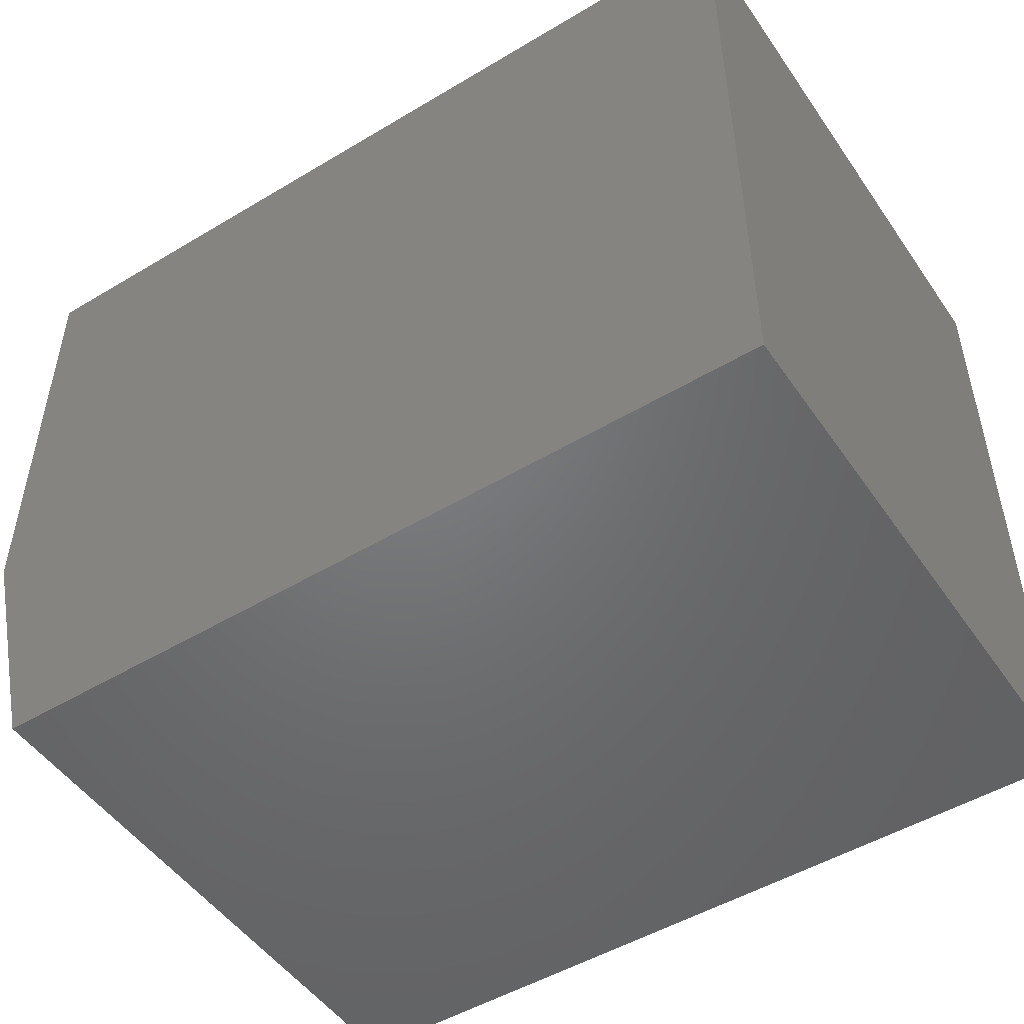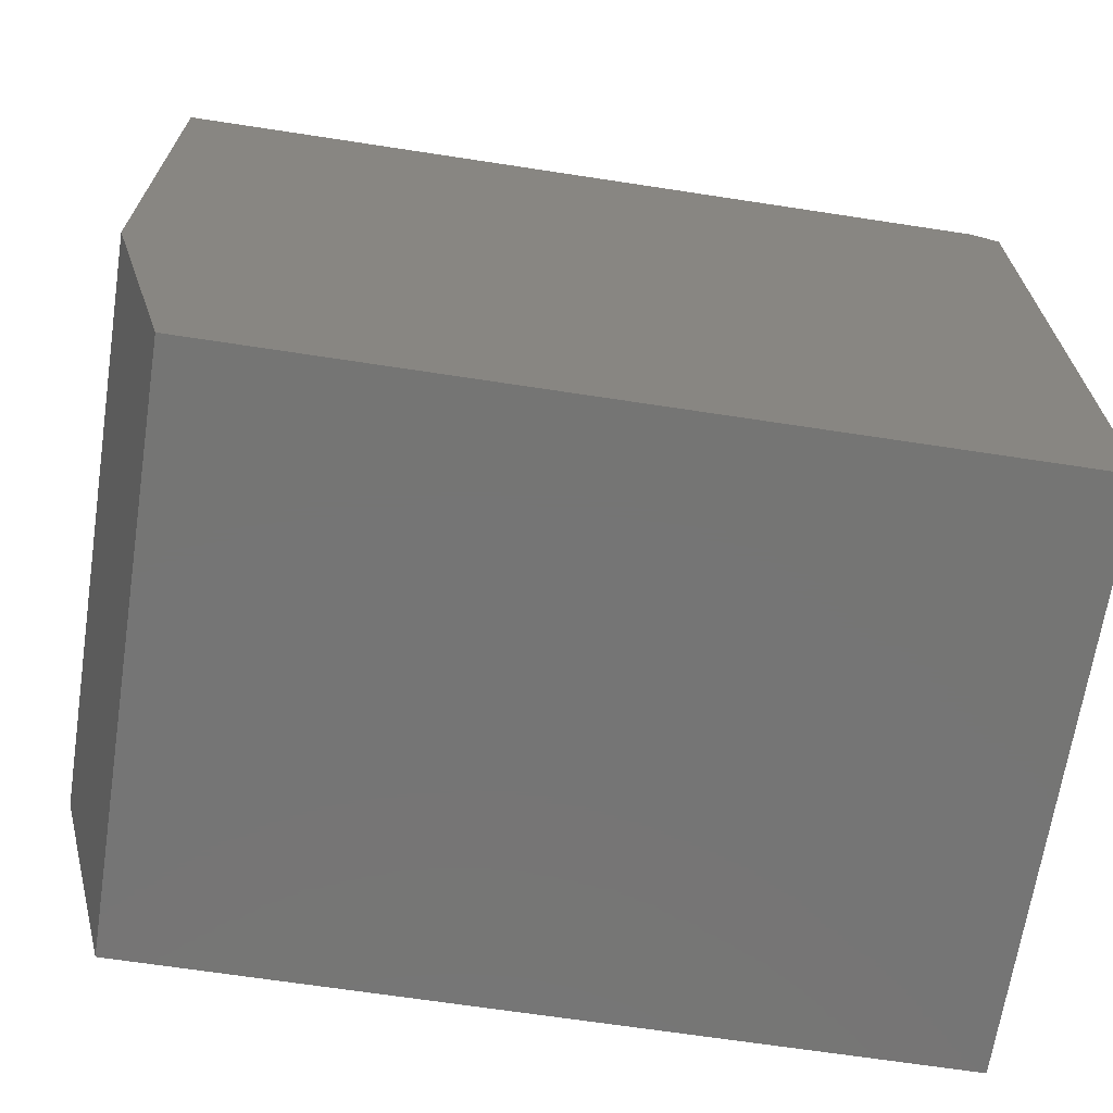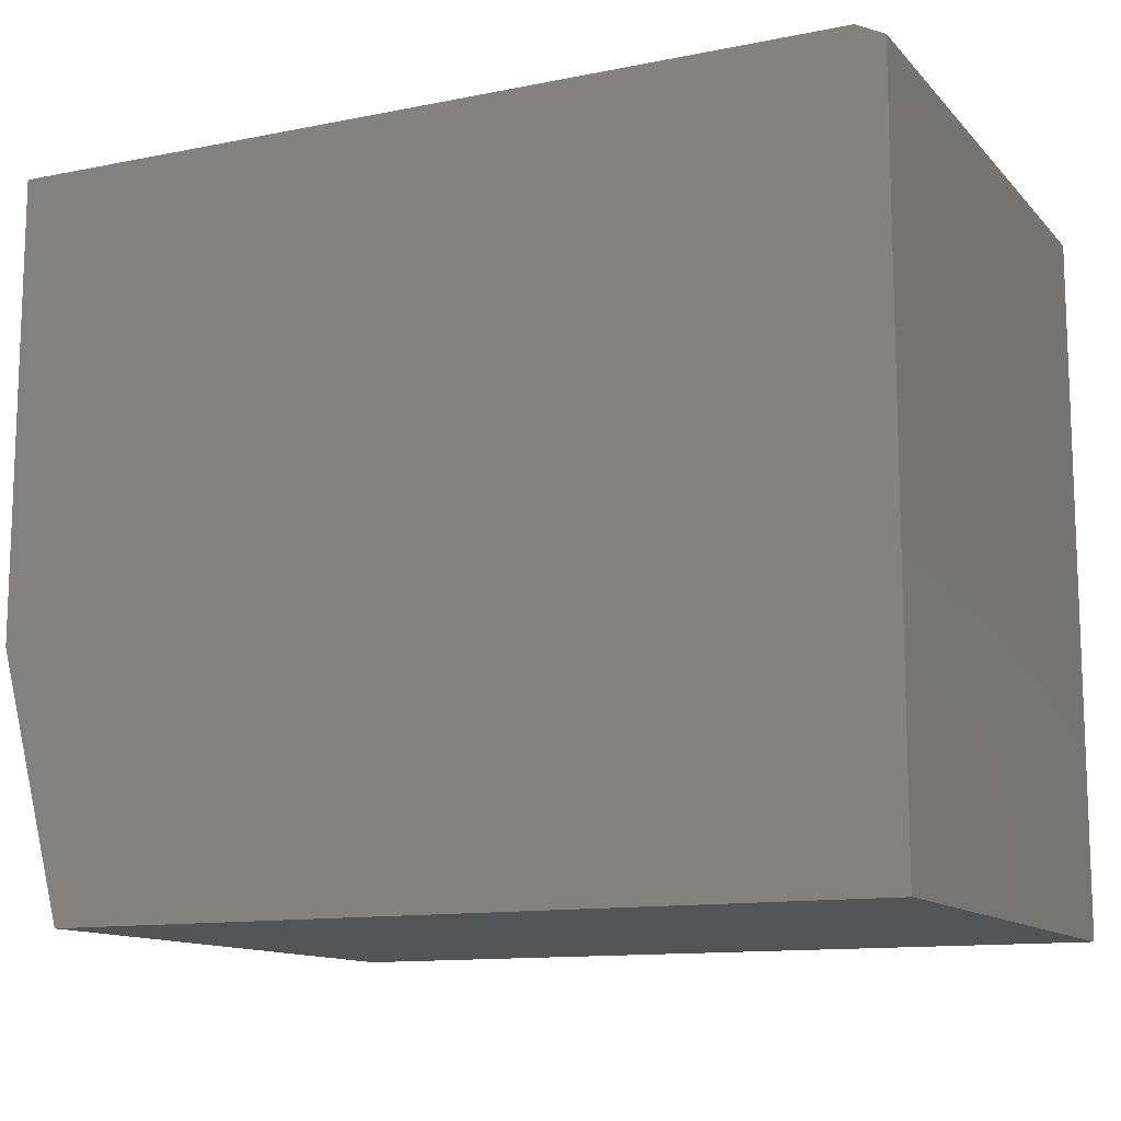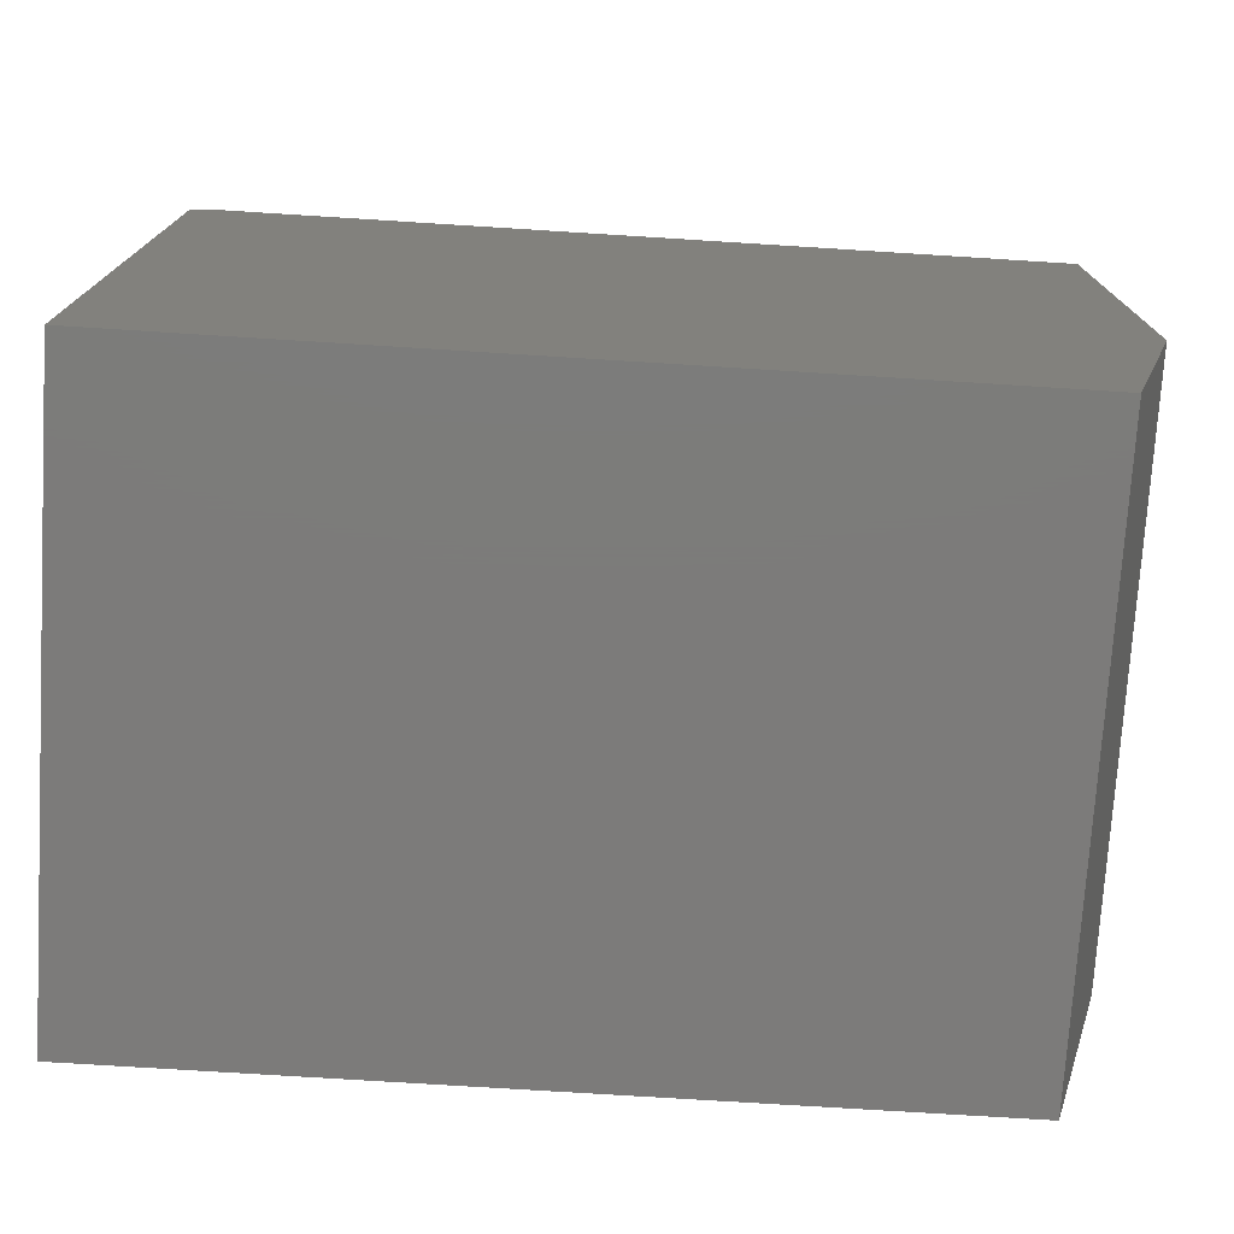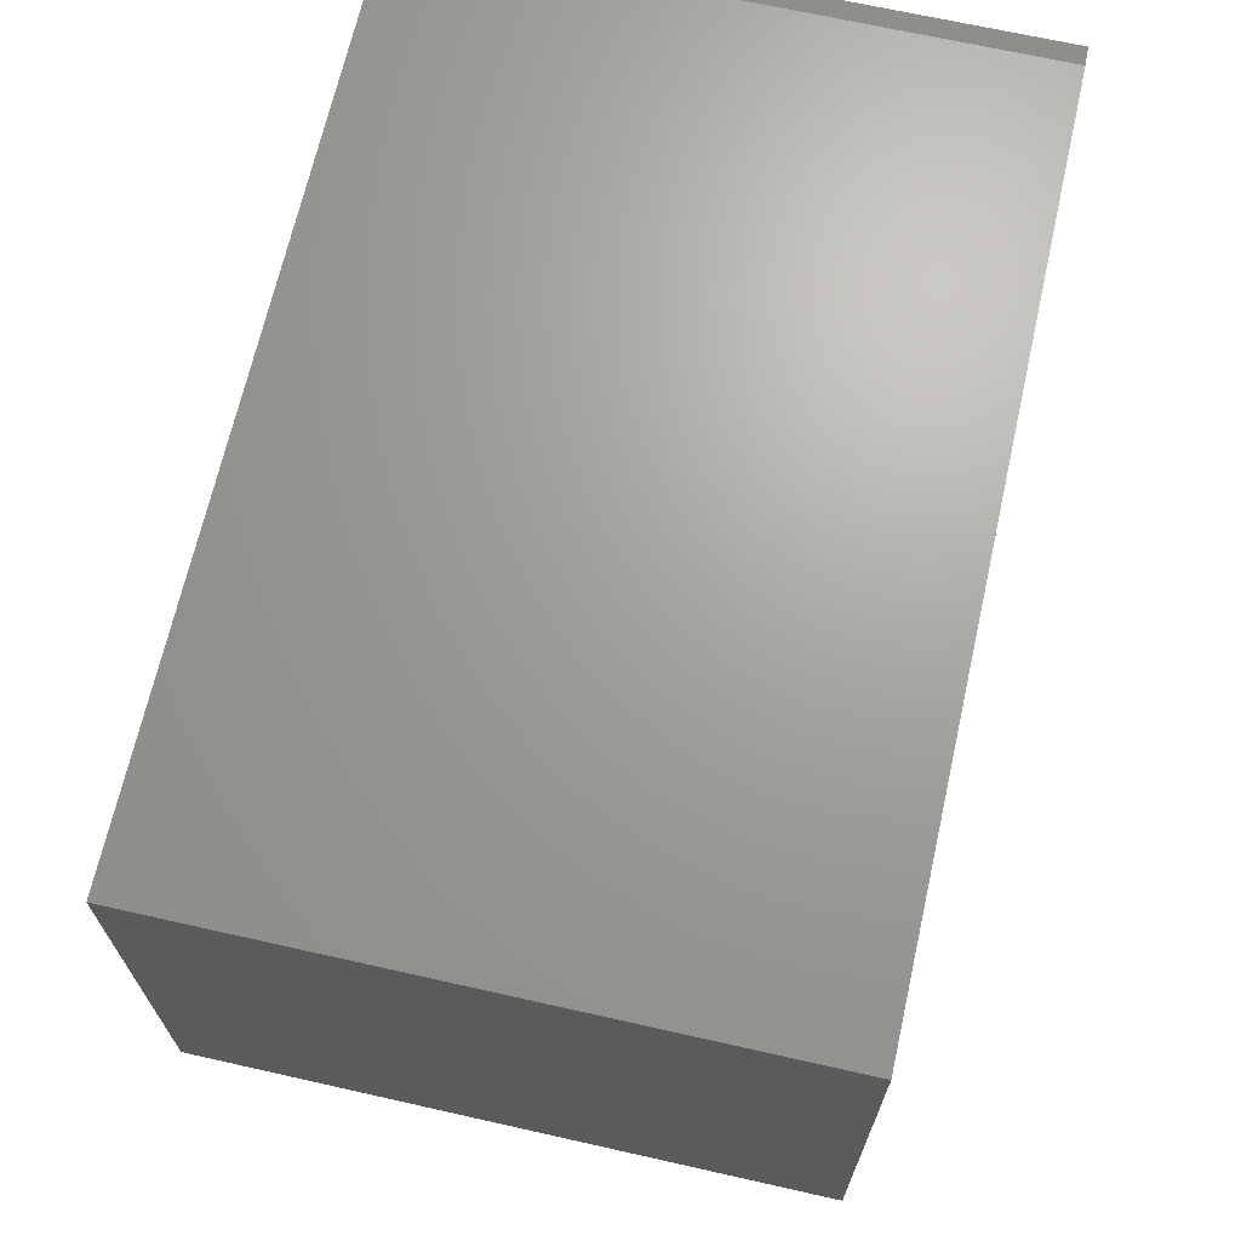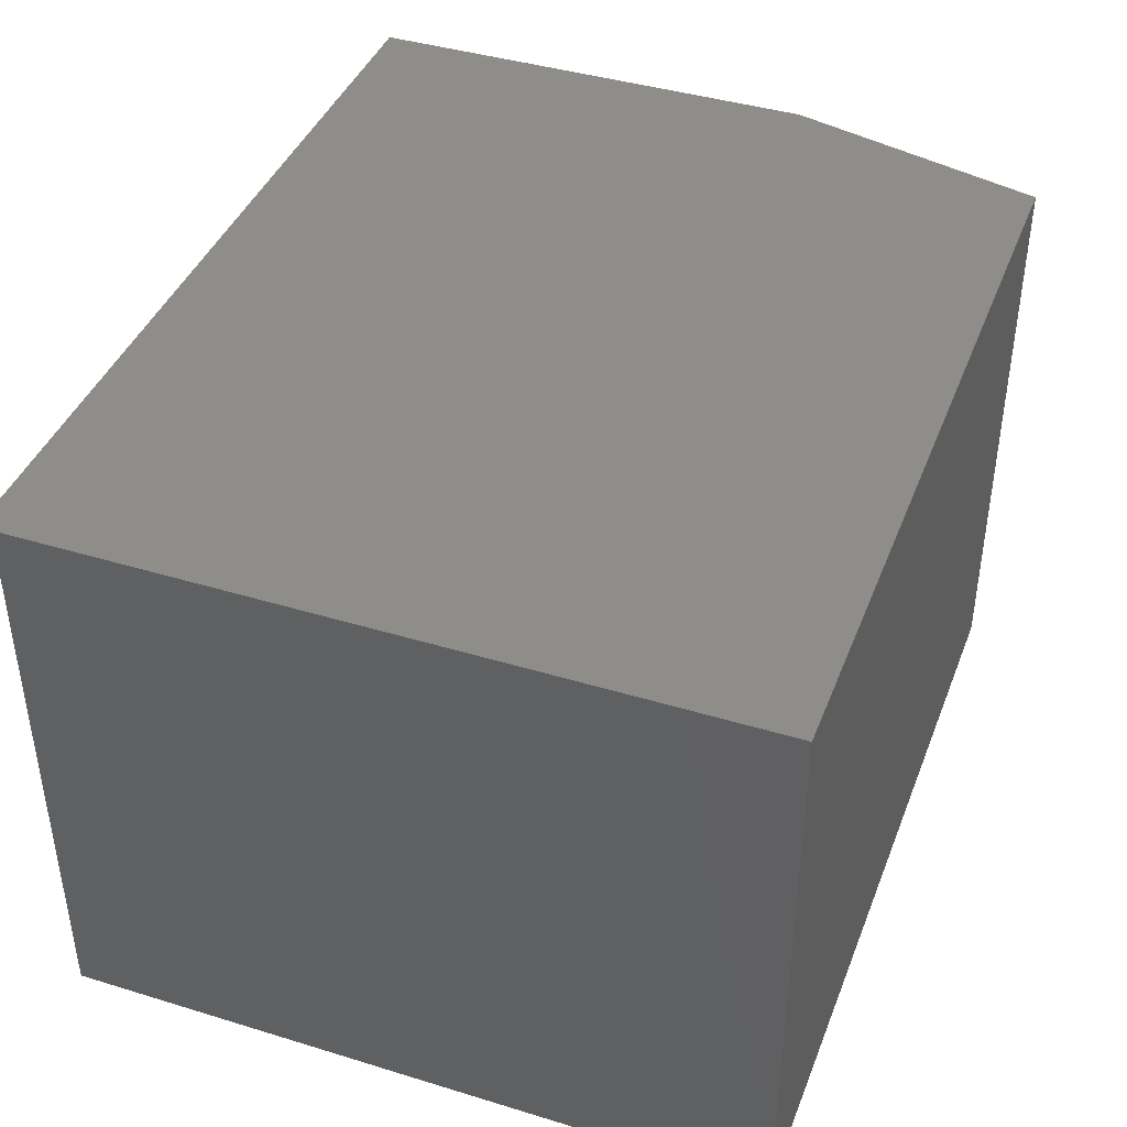
<metadata>
{"format":"stl","ext":"stl","renderer":"f3d","projection":"perspective","resolution":1024,"background":"white","views":[{"elev":-49.9,"azim":33.4,"up":"+Z"},{"elev":-67.5,"azim":-8.7,"up":"+Z"},{"elev":-12.3,"azim":25.3,"up":"+Z"},{"elev":-75.0,"azim":176.4,"up":"+Z"},{"elev":68.1,"azim":-77.3,"up":"+Z"},{"elev":41.4,"azim":110.3,"up":"+Y"}]}
</metadata>
<code>
# stl→obj: 12 verts, 20 faces
v 0.2969 -0.3281 -0.3047
v 0.75 -0.3281 -0.3047
v 0.2578 -0.3281 -0.1562
v 0.2578 -0.3281 0.1046
v 0.75 -0.3281 0.09679
v 0.7344 -0.3281 0.1046
v 0.2578 8.24e-18 -0.1562
v 0.75 2.732e-17 -0.3047
v 0.2969 2.168e-18 -0.3047
v 0.7344 4.917e-17 0.1046
v 0.75 4.961e-17 0.09679
v 0.2578 2.272e-17 0.1046
f 1 2 3
f 3 2 4
f 4 2 5
f 4 5 6
f 7 8 9
f 10 11 12
f 12 11 8
f 12 8 7
f 4 12 3
f 3 12 7
f 1 9 2
f 2 9 8
f 3 7 1
f 1 7 9
f 6 10 4
f 4 10 12
f 2 8 5
f 5 8 11
f 5 11 6
f 6 11 10

</code>
